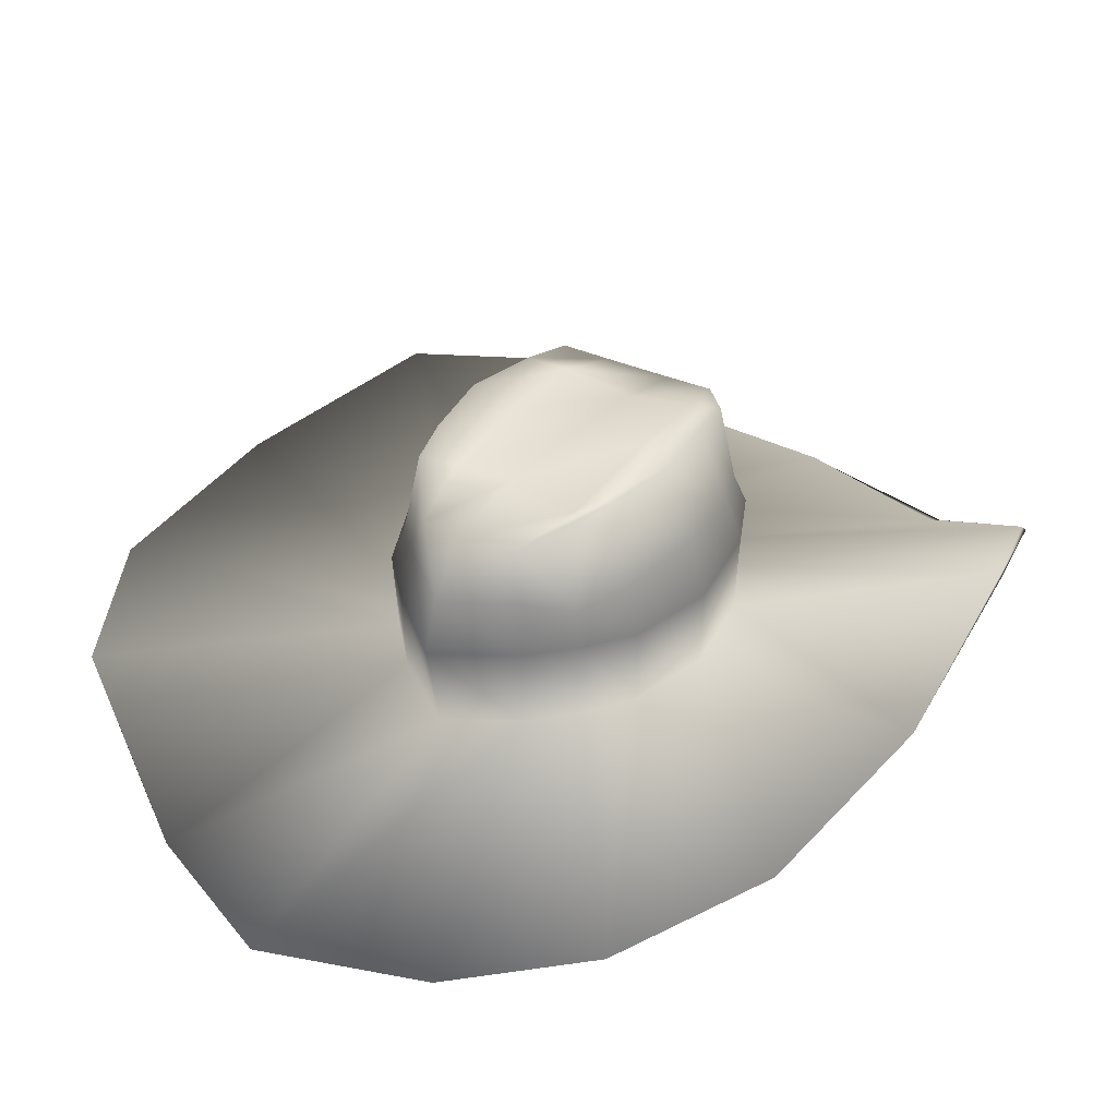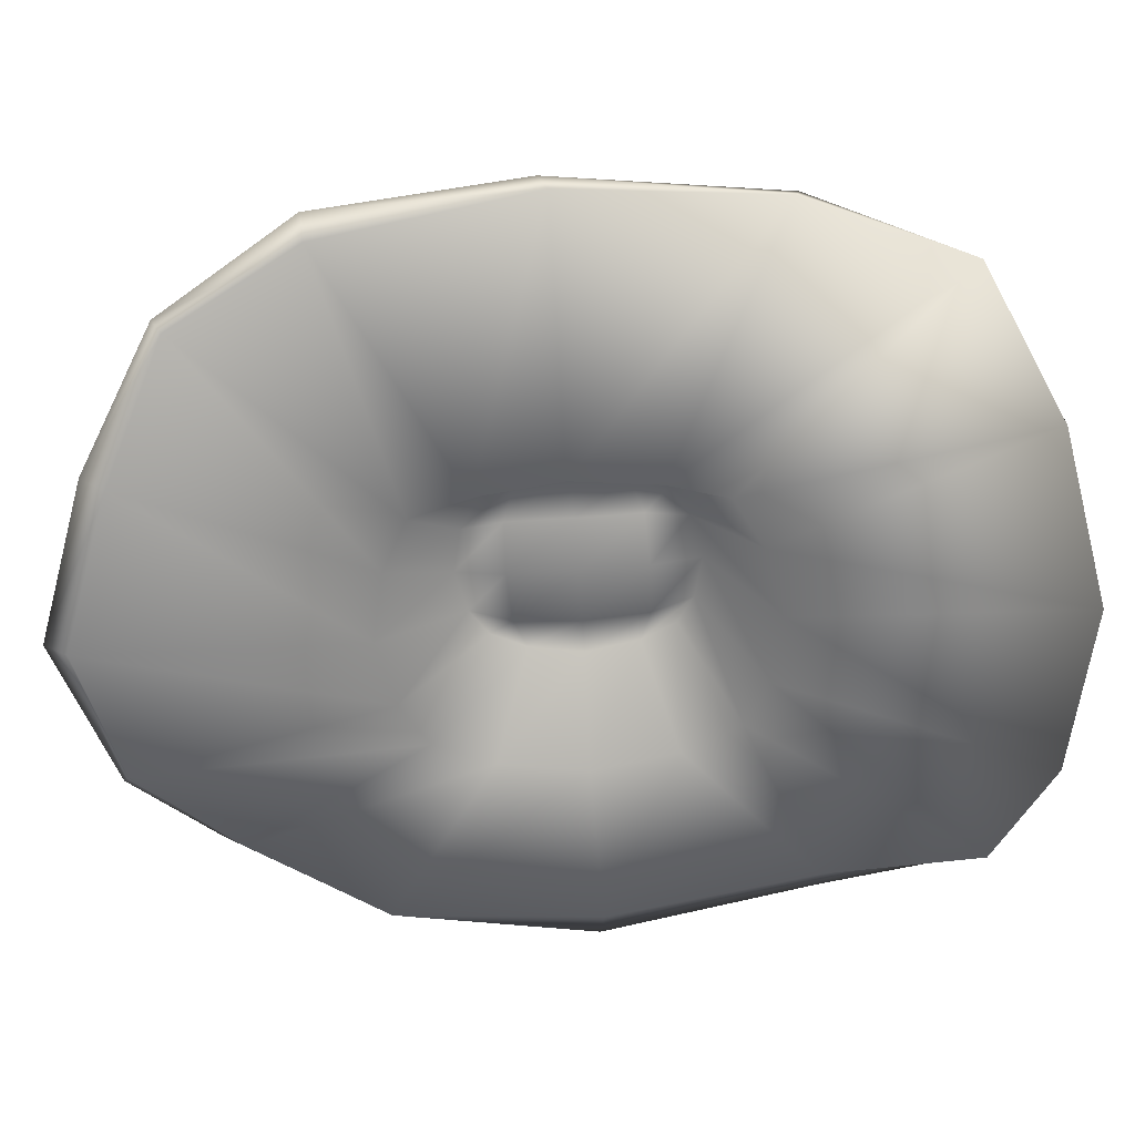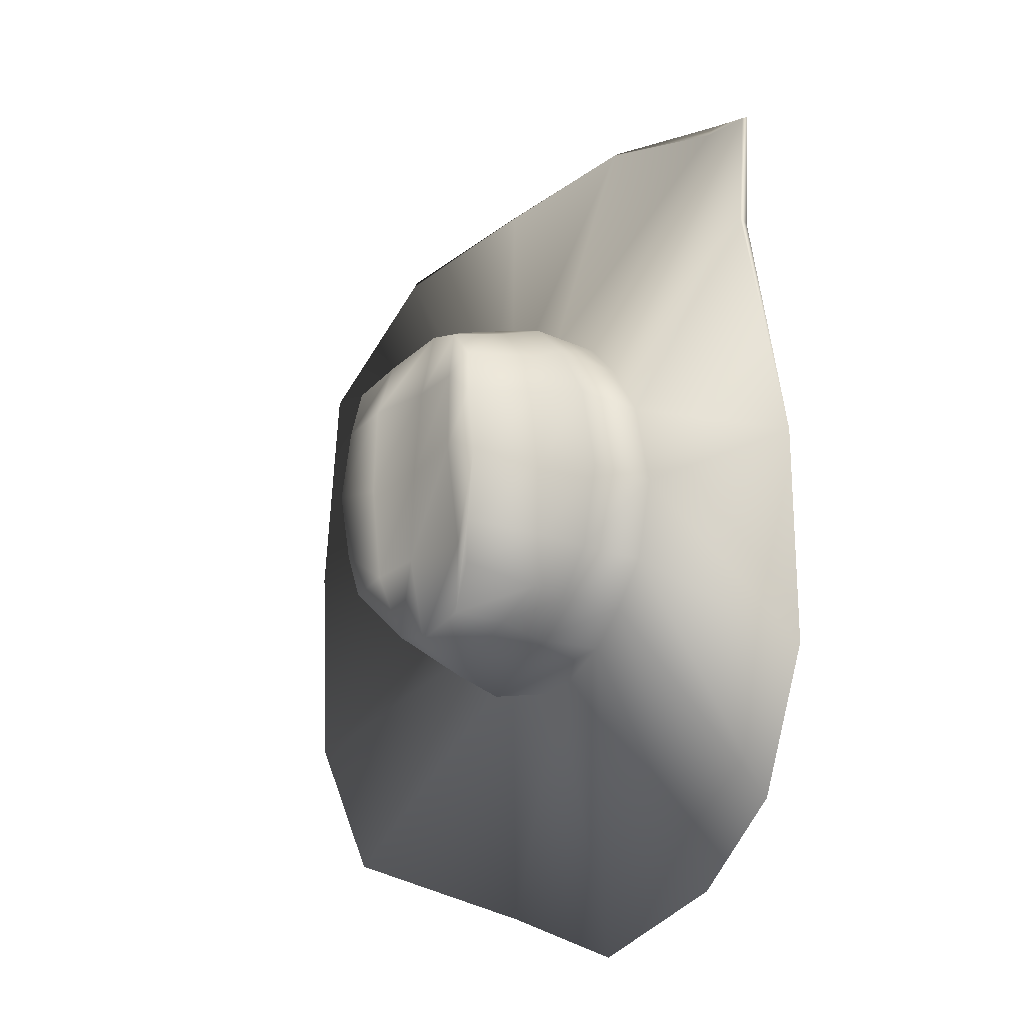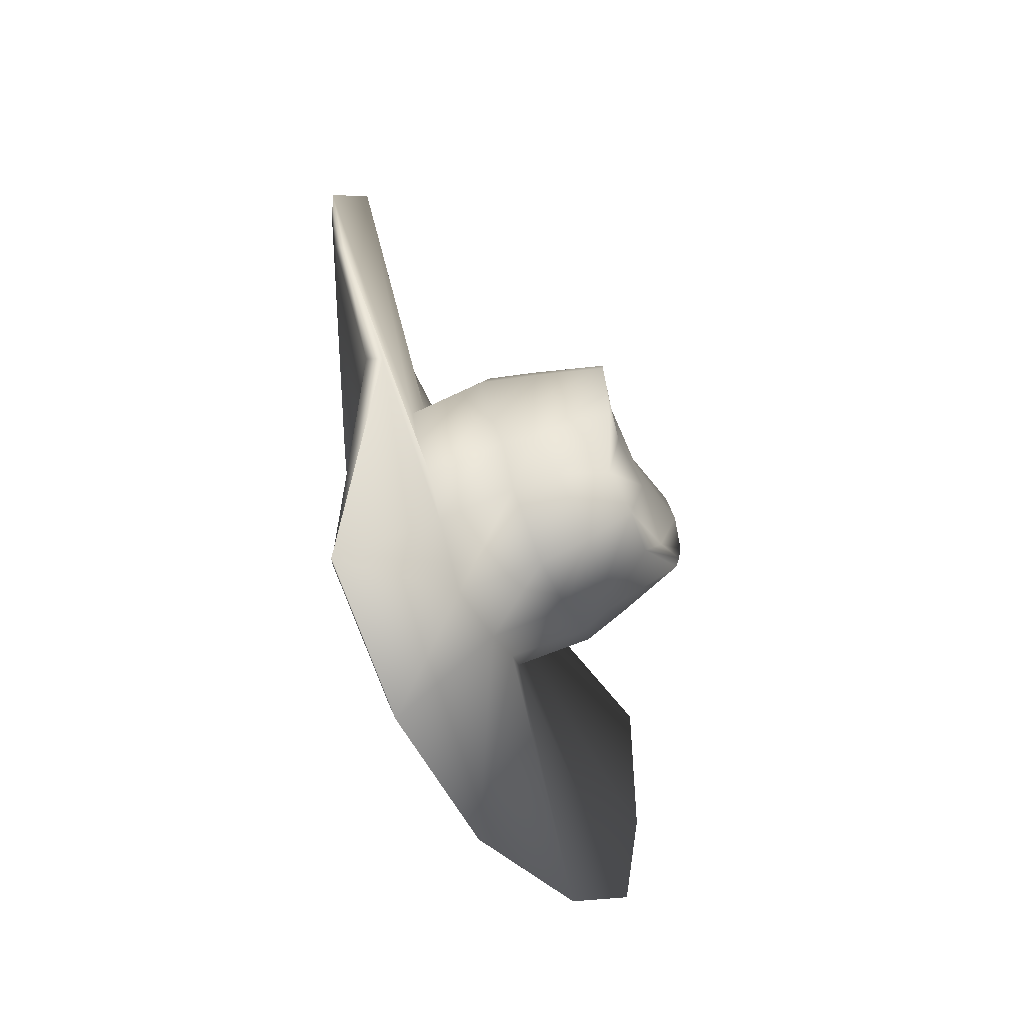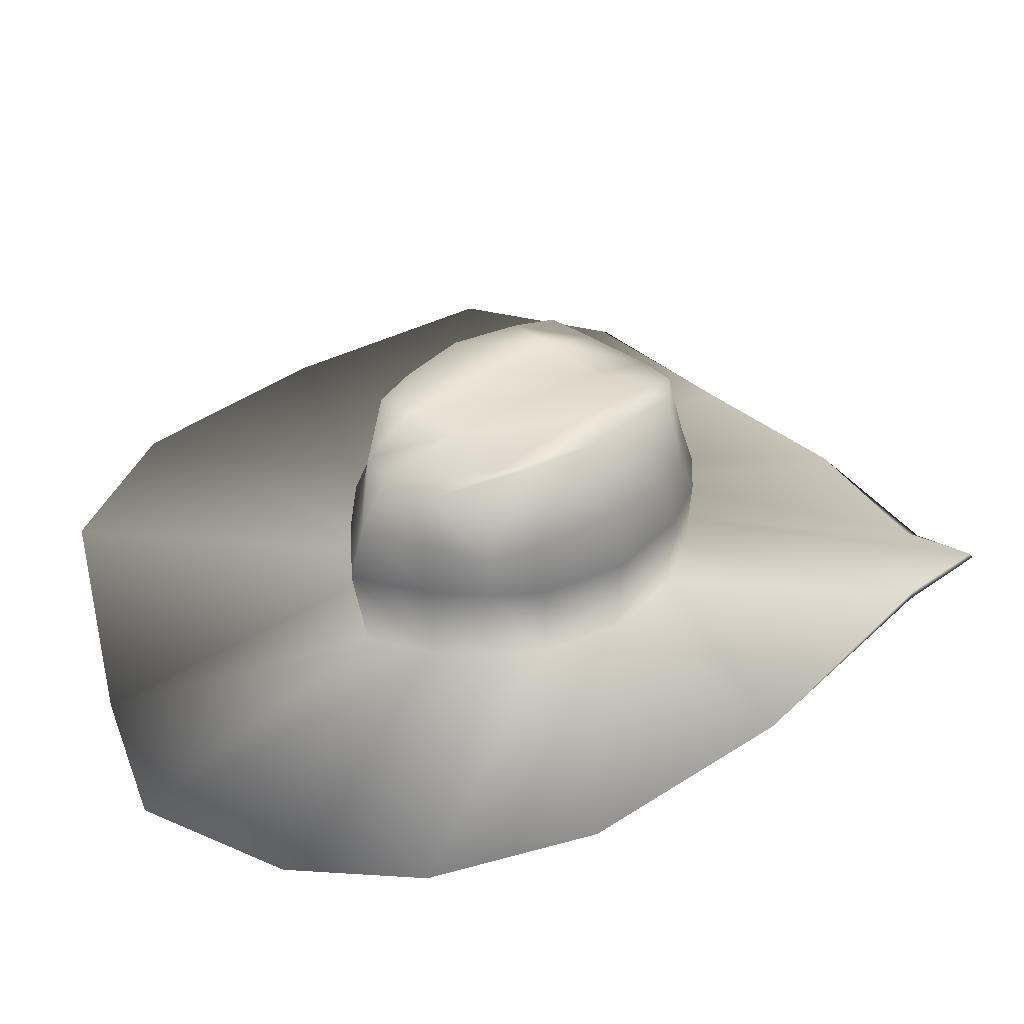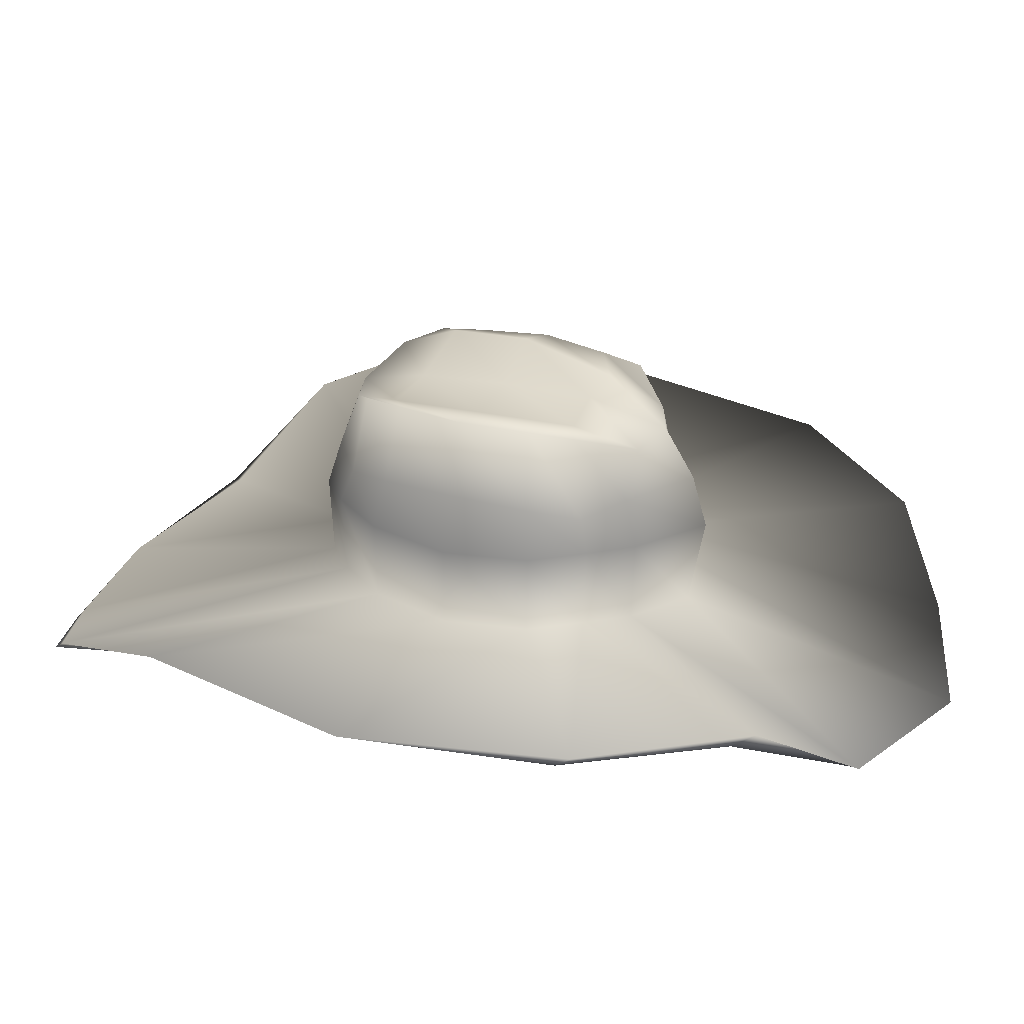
<metadata>
{"format":"obj","ext":"obj","renderer":"f3d","projection":"perspective","resolution":1024,"background":"white","views":[{"elev":38.6,"azim":-143.6,"up":"+Y"},{"elev":-62.6,"azim":-85.9,"up":"+Y"},{"elev":-16.2,"azim":-131.3,"up":"+Z"},{"elev":-74.8,"azim":113.3,"up":"+Z"},{"elev":39.2,"azim":-128.9,"up":"+Y"},{"elev":29.2,"azim":113.8,"up":"+Y"}]}
</metadata>
<code>
o Cube
v 0.4128 -0.2196 -0.5128
v 0.4128 -0.2196 0.5128
v -0.4118 -0.2196 0.5128
v -0.4118 -0.2196 -0.5128
v 0.5186 0.6335 -0.6457
v 0.5204 0.6342 0.6441
v -0.5189 0.6388 0.6447
v -0.5171 0.6381 -0.6464
v 0.5413 -0.2574 0
v 0.000532 -0.2574 -0.6726
v 0.6309 -0.01115 -0.7777
v 0.000532 -0.2574 0.6726
v 0.6248 -0.01368 0.7835
v -0.5403 -0.2574 -0
v -0.6237 -0.01368 0.7835
v -0.6298 -0.01115 -0.7777
v 0.6558 0.6736 -0.00224
v 0.000937 0.5378 -1.003
v 0.000965 0.4763 0.9246
v -0.6149 0.6754 -0.002323
v 0.000532 -0.03889 -1.269
v -0.8678 -0.06137 0.007585
v 0.000531 -0.05845 1.102
v 0.8689 -0.06137 0.007586
v 0.000532 0.6229 0
v 0.000532 -0.3599 -0
v 0.4955 -0.2439 0.3078
v -0.247 -0.2439 -0.6157
v 0.5804 0.1687 -0.7225
v -0.247 -0.2439 0.6157
v 0.582 0.168 0.721
v -0.4945 -0.2439 -0.3078
v -0.5804 0.1678 0.7214
v -0.5788 0.1685 -0.7229
v 0.5898 0.6592 0.3969
v -0.2798 0.5179 -0.882
v -0.331 0.5907 0.8239
v -0.5486 0.6611 -0.3972
v 0.4955 -0.2439 -0.3078
v 0.248 -0.2439 -0.6157
v 0.248 -0.2439 0.6157
v 0.6087 -0.4815 0.7637
v -0.4945 -0.2439 0.3078
v -0.6076 -0.4815 0.7637
v 0.588 0.6585 -0.3999
v 0.2574 0.5073 -0.9364
v 0.3265 0.5351 0.8001
v -0.5505 0.6619 0.3941
v -0.3976 -0.04138 -0.9845
v 0.3987 -0.04138 -0.9845
v 0.000914 0.2577 -1.18
v -0.7858 -0.04429 -0.4821
v -0.7798 -0.04606 0.4927
v -0.7794 0.2655 -0.002016
v -0.3934 -0.04384 0.9867
v 0.3945 -0.04384 0.9867
v 0.00093 0.2588 1.011
v 0.7808 -0.04606 0.4927
v 0.7869 -0.04429 -0.4821
v 0.7805 0.2657 -0.002027
v 0.000531 0.5727 0.5321
v 0.000532 0.6378 -0.5321
v 0.3992 0.6221 -0.008755
v -0.4306 0.7168 0.05885
v -0.3115 -0.3233 -0
v 0.3126 -0.3233 -0
v 0.000532 -0.3233 -0.3881
v 0.000532 -0.3233 0.3881
v 0.3017 -0.2963 0.3746
v 0.3017 -0.2963 -0.3746
v -0.3007 -0.2963 -0.3746
v -0.3924 0.6001 -0.5003
v 0.3316 0.6157 -0.5685
v 0.4058 0.5951 0.5097
v 0.713 0.2309 -0.4447
v 0.7668 -0.5092 0.4841
v 0.3666 0.2258 0.9079
v -0.3863 -0.5115 0.9692
v -0.7133 0.2303 0.4423
v -0.7718 -0.5111 -0.4733
v 0.3655 0.2264 -0.9084
v -0.3637 0.2263 -0.9087
v -0.3906 -0.5141 -0.9669
v -0.7117 0.2307 -0.4451
v -0.3648 0.2257 0.9081
v 0.7147 0.2304 0.4419
v -0.4124 0.6947 0.5136
v -0.3007 -0.2963 0.3746
v 0.7845 -0.9766 0.4875
v -0.6629 -0.9376 -0.8252
v 0.7845 -0.9766 -0.4875
v 0.8508 -0.9978 0
v 0.000532 -0.9978 -1.058
v -0.8497 -0.9978 -0
v 0.000532 -0.5314 1.086
v 0.6151 -0.4837 -0.7579
v -0.614 -0.4837 -0.7579
v 0.000532 -0.555 -1.178
v 0.7728 -0.5111 -0.4733
v 0.3874 -0.5115 0.9692
v 0.664 -0.9376 0.8252
v -0.3914 -0.9766 -0.975
v -0.3914 -0.9766 0.975
v -0.6629 -0.9376 0.8252
v -0.7834 -0.9766 -0.4875
v 0.3925 -0.9766 -0.975
v 0.3925 -0.9766 0.975
v 0.000532 -0.9978 1.058
v -0.7834 -0.9766 0.4875
v -0.8558 -0.528 0.007589
v 0.8568 -0.528 0.007589
v 0.664 -0.9376 -0.8252
v -0.7657 -0.5092 0.4841
v 0.3916 -0.5141 -0.9669
v 1.994 -0.4095 1.24
v 1.715 -0.7521 2.132
v -0.9007 -0.8697 -2.334
v -1.625 -0.602 -1.981
v -0.9962 -1.041 2.479
v -1.714 -0.566 2.132
v -1.993 -0.4321 -1.24
v 2.124 -0.3778 -1.217
v 2.142 -0.4932 0
v 0.766 -0.9157 -2.455
v 0.000532 -0.9211 -2.664
v 0.9972 -1.041 2.479
v 0.000532 -1.124 2.664
v -1.993 -0.2234 1.24
v -2.141 -0.307 -1e-06
v -2.208 -0.2858 -0.0533
v 0.01041 -1.104 2.648
v 2.296 -0.4175 -0.03143
v 1.602 -0.3717 -1.993
v 1.591 -0.2741 -2.125
v 1.703 -0.7256 2.094
v -1.681 -0.5586 2.133
v -1.69 -0.5755 -2.029
v -0.05705 -0.8995 -2.783
v 2.11 -0.3241 -1.297
v 2.092 -0.3649 1.224
v 0.9399 -1.015 2.462
v -0.9567 -1.021 2.426
v -1.992 -0.1729 1.259
v -2.138 -0.3915 -1.246
v 0.7942 -0.9015 -2.486
v -0.9641 -0.832 -2.465
f 88 30 3 43
f 87 48 7 37
f 86 35 6 31
f 85 37 7 33
f 84 38 8 34
f 82 49 16 34
f 81 50 21 51
f 27 9 92 89
f 80 52 16 97
f 113 53 22 110
f 79 48 20 54
f 78 55 15 44
f 100 56 23 95
f 77 47 19 57
f 76 58 13 42
f 99 59 24 111
f 75 45 17 60
f 74 61 19 47
f 73 62 25 63
f 72 38 20 64
f 71 65 14 32
f 70 66 26 67
f 69 41 12 68
f 66 69 68 26
f 9 27 69 66
f 27 2 41 69
f 40 70 67 10
f 1 39 70 40
f 39 9 66 70
f 28 71 32 4
f 10 67 71 28
f 67 26 65 71
f 62 72 64 25
f 18 36 72 62
f 36 8 38 72
f 45 73 63 17
f 5 46 73 45
f 46 18 62 73
f 35 74 47 6
f 17 63 74 35
f 63 25 61 74
f 59 75 60 24
f 11 29 75 59
f 29 5 45 75
f 1 40 106 112
f 96 11 59 99
f 111 24 58 76
f 56 77 57 23
f 13 31 77 56
f 31 6 47 77
f 39 1 112 91
f 42 13 56 100
f 4 32 105 90
f 95 23 55 78
f 53 79 54 22
f 15 33 79 53
f 33 7 48 79
f 44 15 53 113
f 14 43 109 94
f 110 22 52 80
f 50 114 98 21
f 11 96 114 50
f 3 30 103 104
f 46 81 51 18
f 5 29 81 46
f 29 11 50 81
f 36 82 34 8
f 18 51 82 36
f 51 21 49 82
f 49 83 97 16
f 21 98 83 49
f 52 84 34 16
f 22 54 84 52
f 54 20 38 84
f 55 85 33 15
f 23 57 85 55
f 57 19 37 85
f 58 86 31 13
f 24 60 86 58
f 60 17 35 86
f 61 87 37 19
f 25 64 87 61
f 64 20 48 87
f 65 88 43 14
f 26 68 88 65
f 68 12 30 88
f 10 28 102 93
f 41 2 101 107
f 30 12 108 103
f 43 3 104 109
f 9 39 91 92
f 32 14 94 105
f 40 10 93 106
f 2 27 89 101
f 28 4 90 102
f 12 41 107 108
f 109 104 120 128
f 78 44 136 142
f 108 107 126 127
f 83 98 138 146
f 106 93 125 124
f 97 83 146 137
f 107 101 116 126
f 42 100 141 135
f 92 91 122 123
f 100 95 131 141
f 90 105 121 118
f 114 96 134 145
f 112 106 124 133
f 104 103 119 120
f 98 114 145 138
f 91 112 133 122
f 146 117 118 137
f 145 124 125 138
f 122 139 132 123
f 133 134 139 122
f 115 140 135 116
f 123 132 140 115
f 126 141 131 127
f 116 135 141 126
f 119 142 136 120
f 127 131 142 119
f 128 143 130 129
f 120 136 143 128
f 121 144 137 118
f 129 130 144 121
f 134 133 124 145
f 138 125 117 146
f 94 109 128 129
f 95 78 142 131
f 113 110 130 143
f 44 113 143 136
f 99 111 132 139
f 89 92 123 115
f 96 99 139 134
f 93 102 117 125
f 80 97 137 144
f 103 108 127 119
f 110 80 144 130
f 101 89 115 116
f 76 42 135 140
f 105 94 129 121
f 102 90 118 117
f 111 76 140 132

</code>
